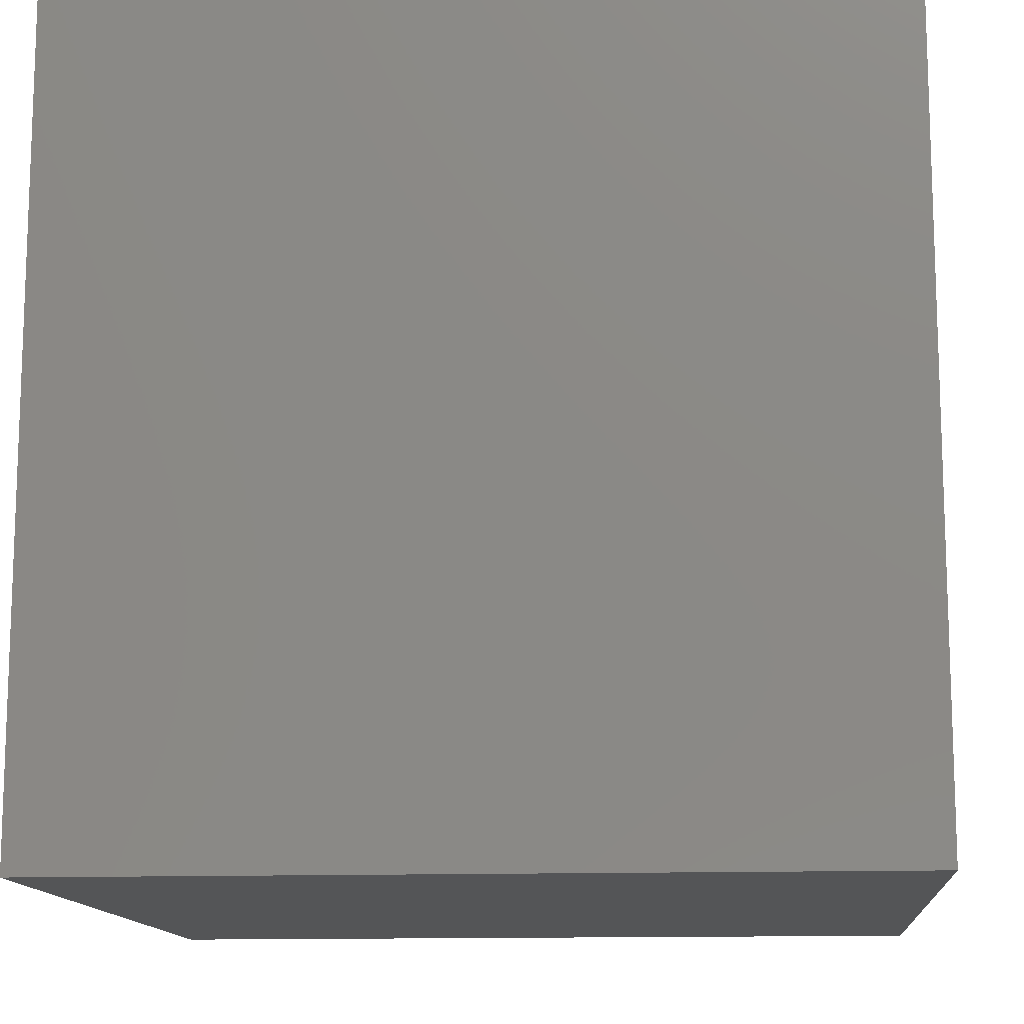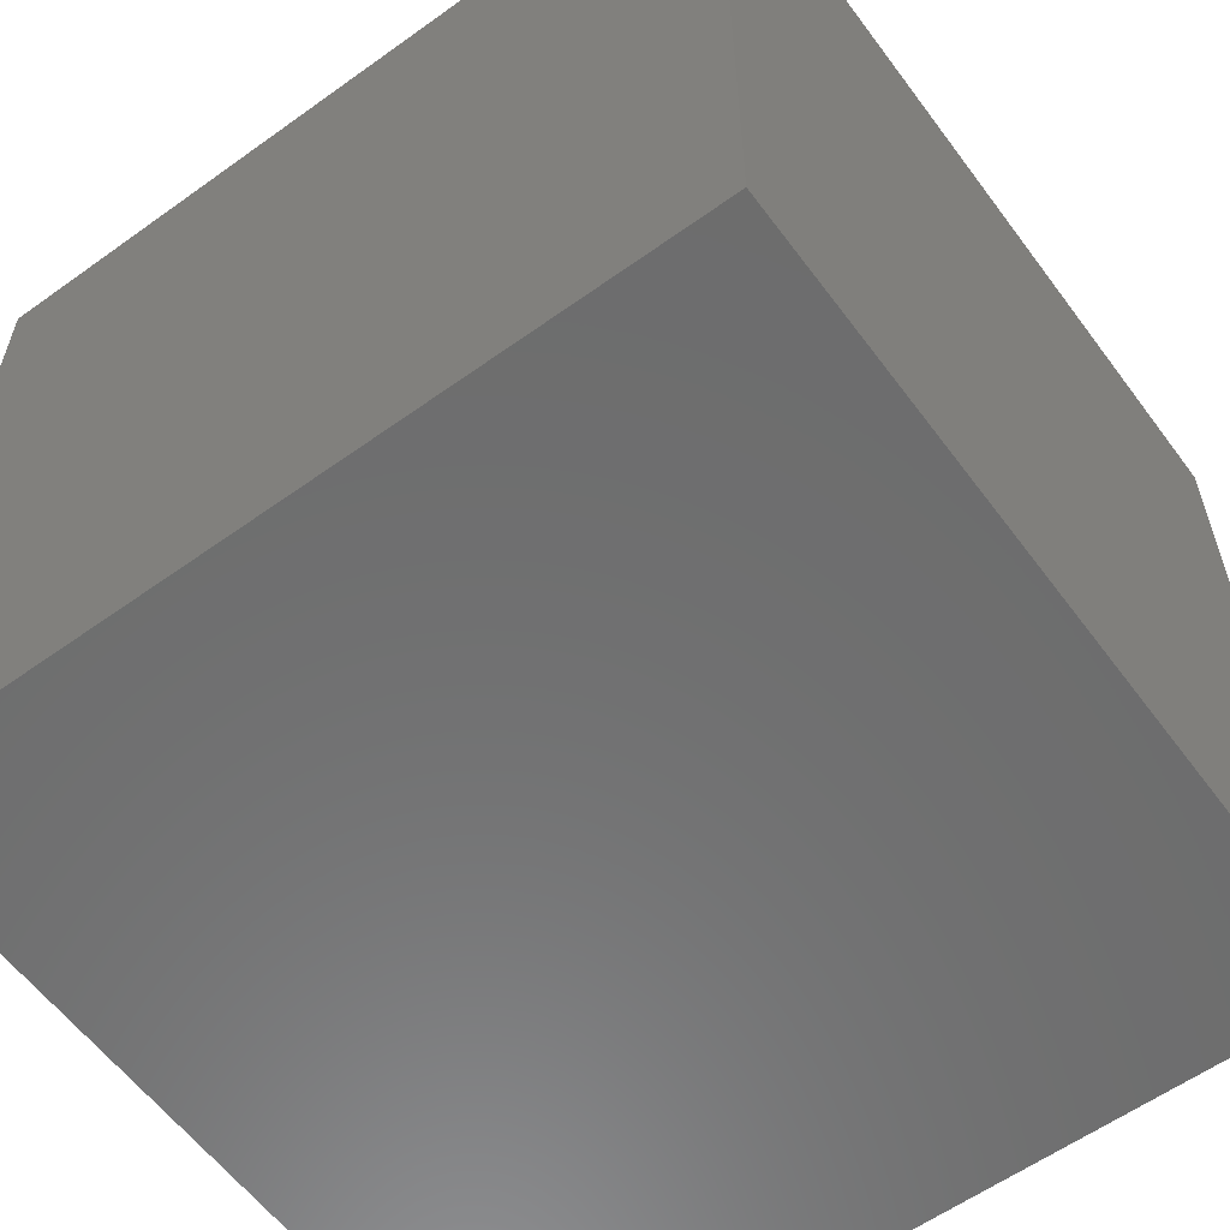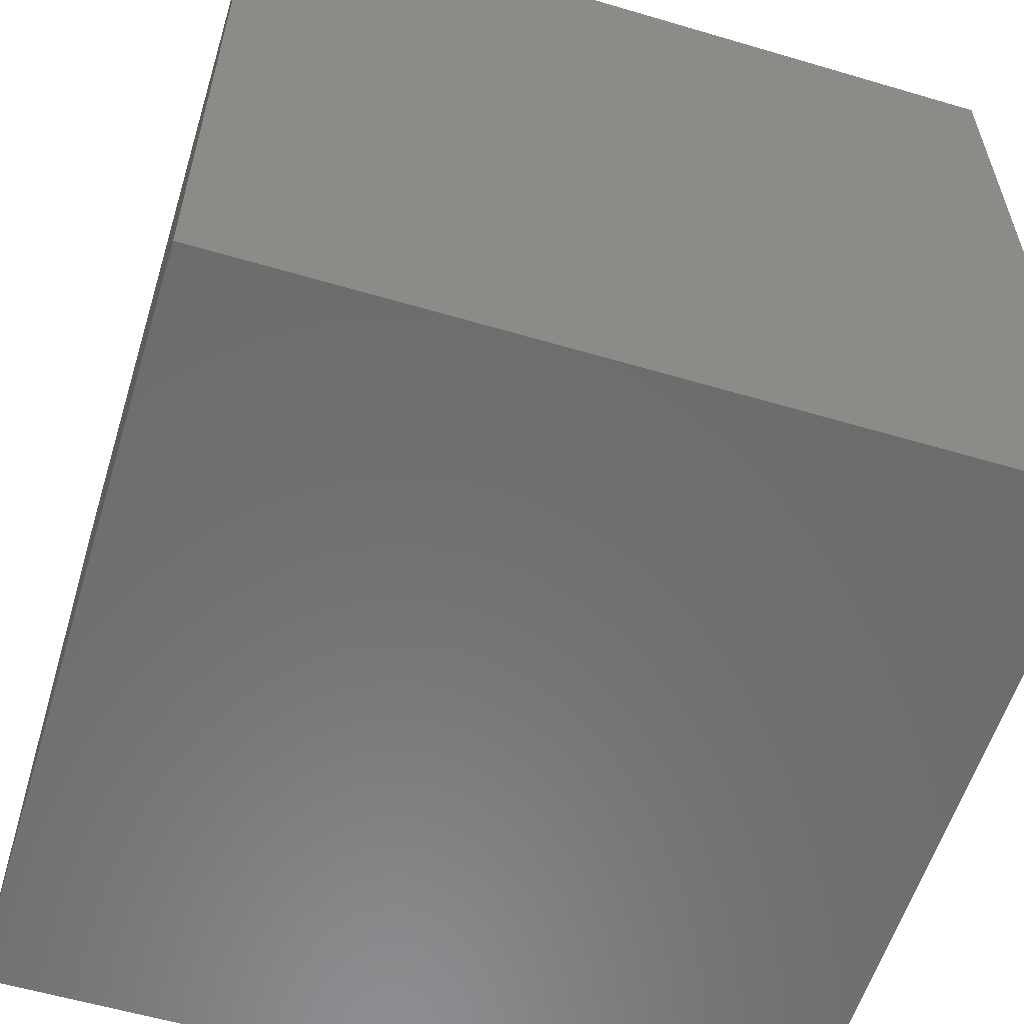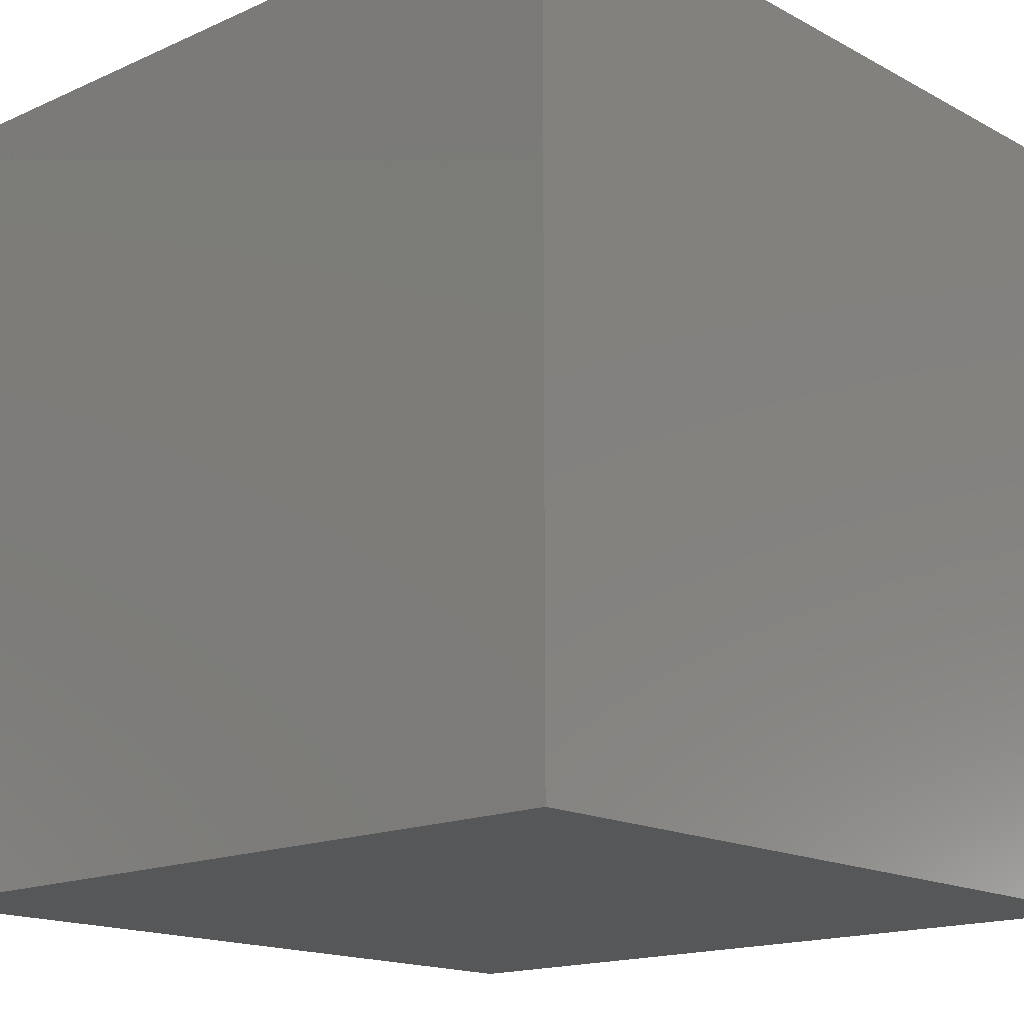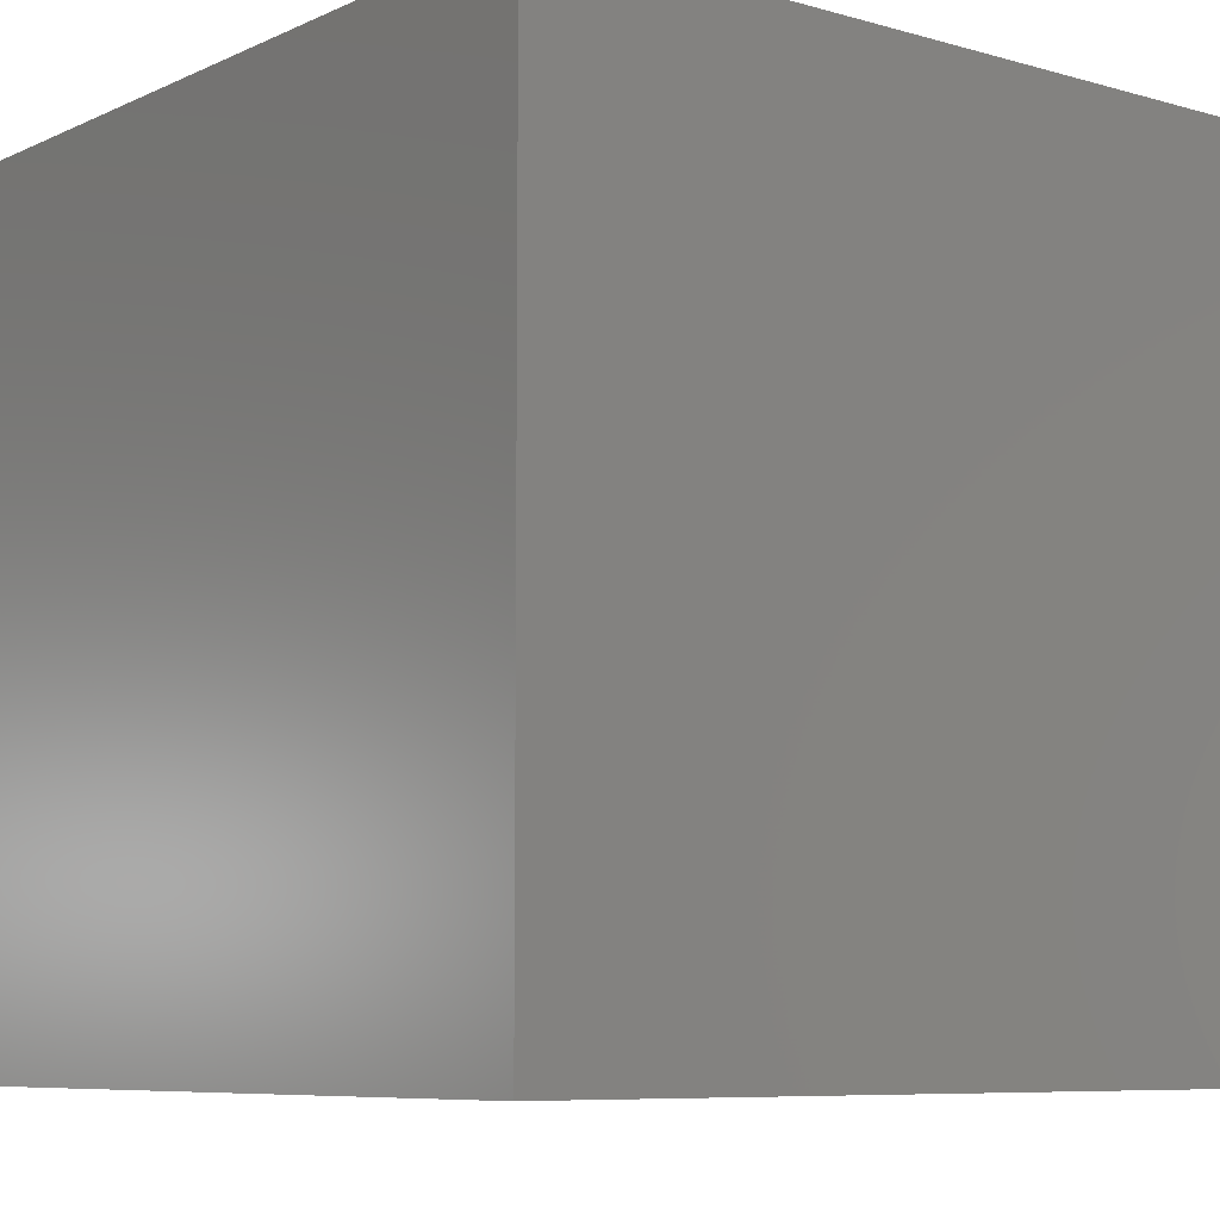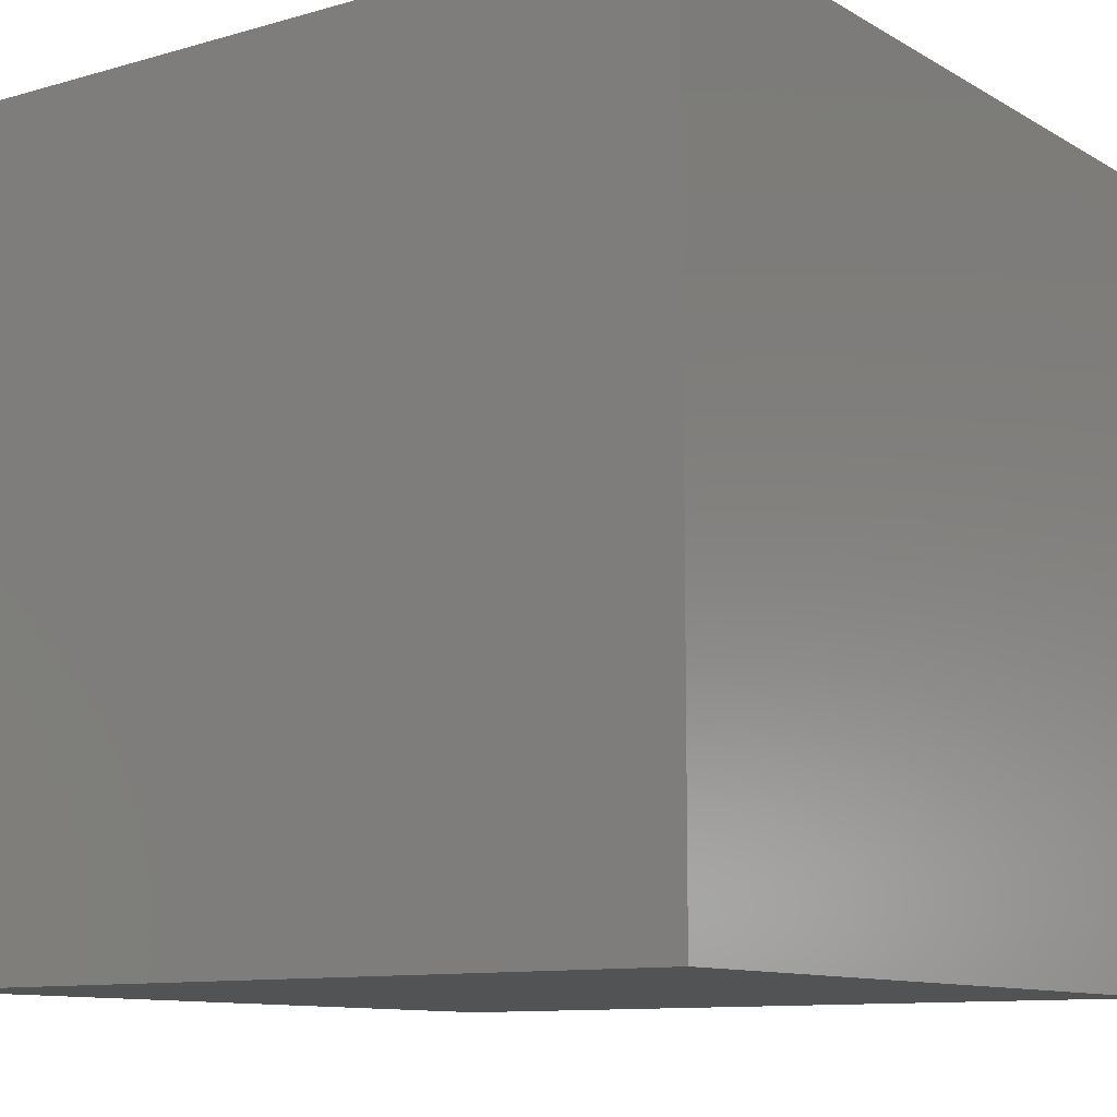
<metadata>
{"format":"stl","ext":"stl","renderer":"f3d","projection":"perspective","resolution":1024,"background":"white","views":[{"elev":-12.9,"azim":4.8,"up":"+Y"},{"elev":-59.2,"azim":-143.6,"up":"+Z"},{"elev":-58.1,"azim":-107.0,"up":"+Y"},{"elev":-16.3,"azim":-47.6,"up":"+Z"},{"elev":-7.6,"azim":-38.6,"up":"+Y"},{"elev":-10.6,"azim":-144.4,"up":"+Y"}]}
</metadata>
<code>
# stl→obj: 8 verts, 12 faces
v 7 1 8
v 6 1 8
v 7 0 8
v 6 0 8
v 7 0 7
v 6 0 7
v 7 1 7
v 6 1 7
f 1 2 3
f 3 2 4
f 5 6 7
f 7 6 8
f 4 6 3
f 3 6 5
f 2 8 4
f 4 8 6
f 1 7 2
f 2 7 8
f 3 5 1
f 1 5 7

</code>
